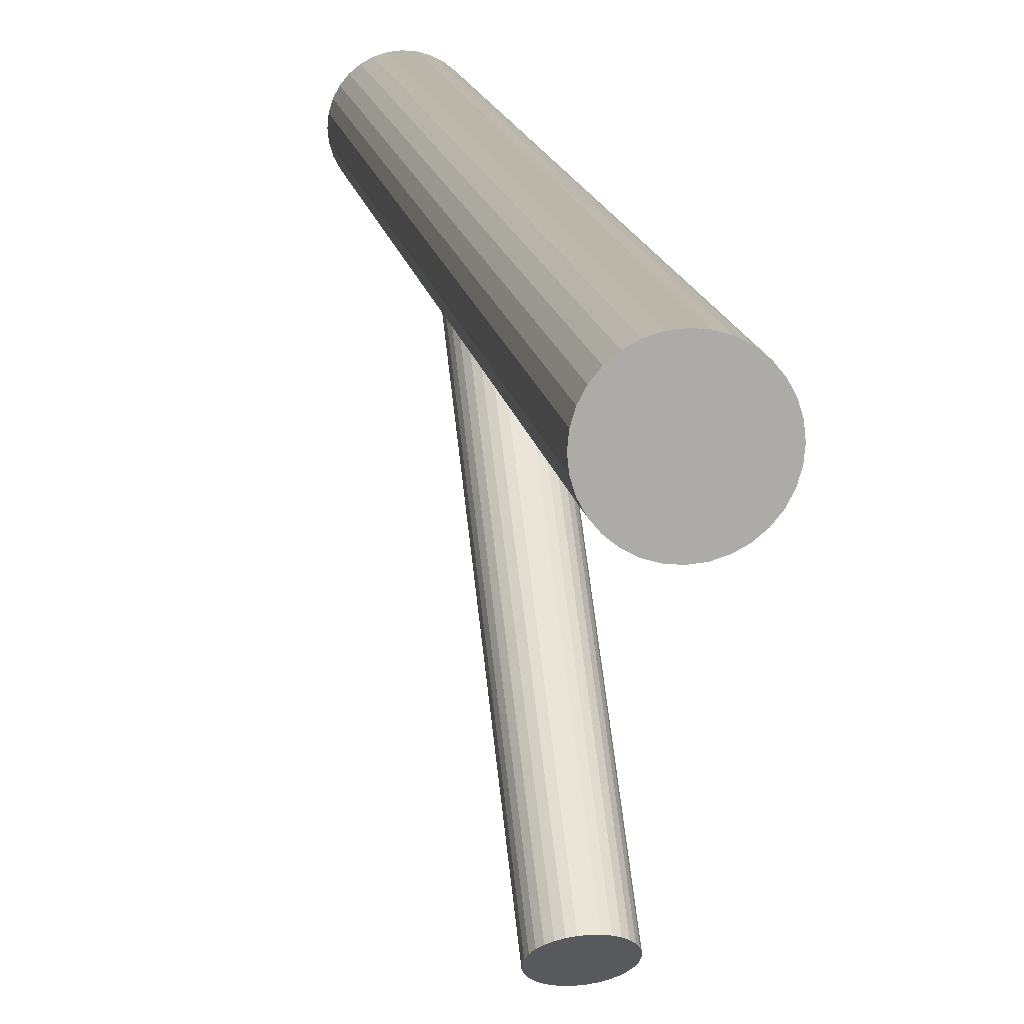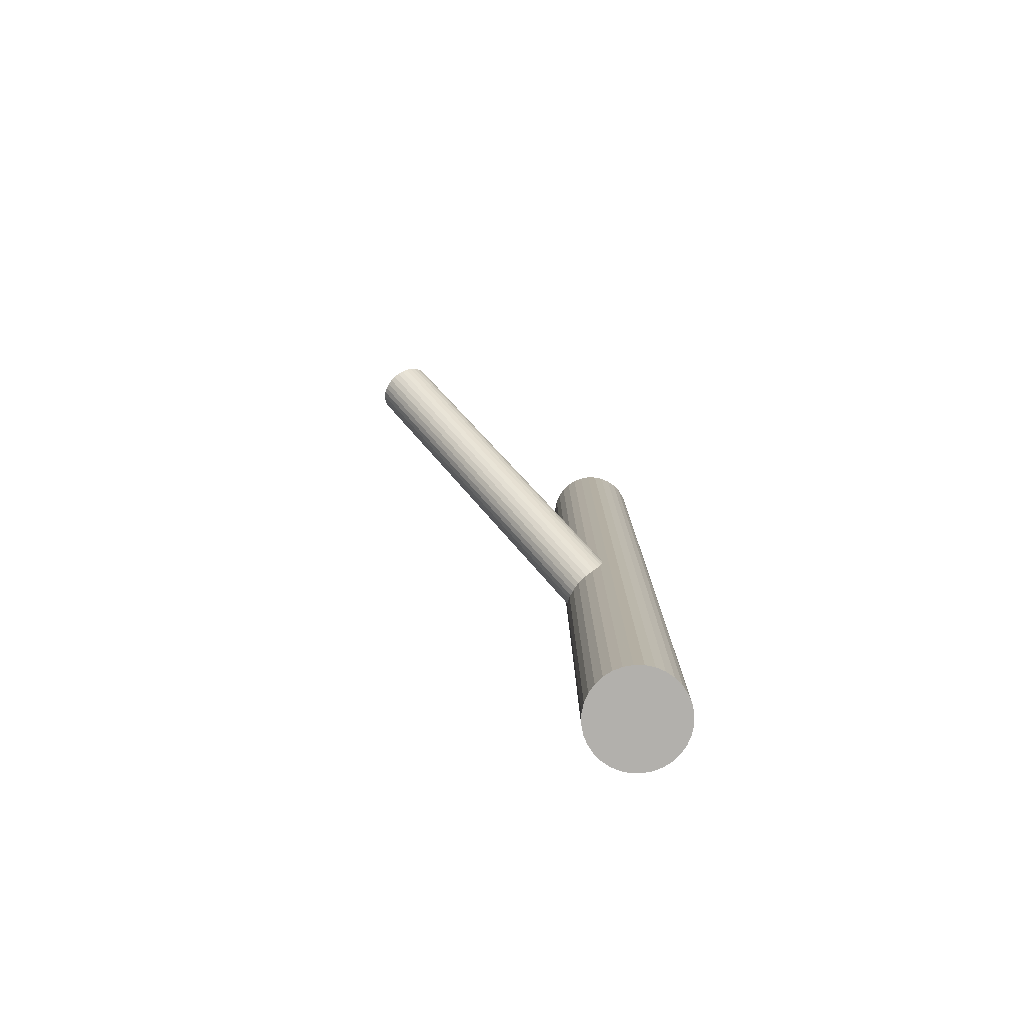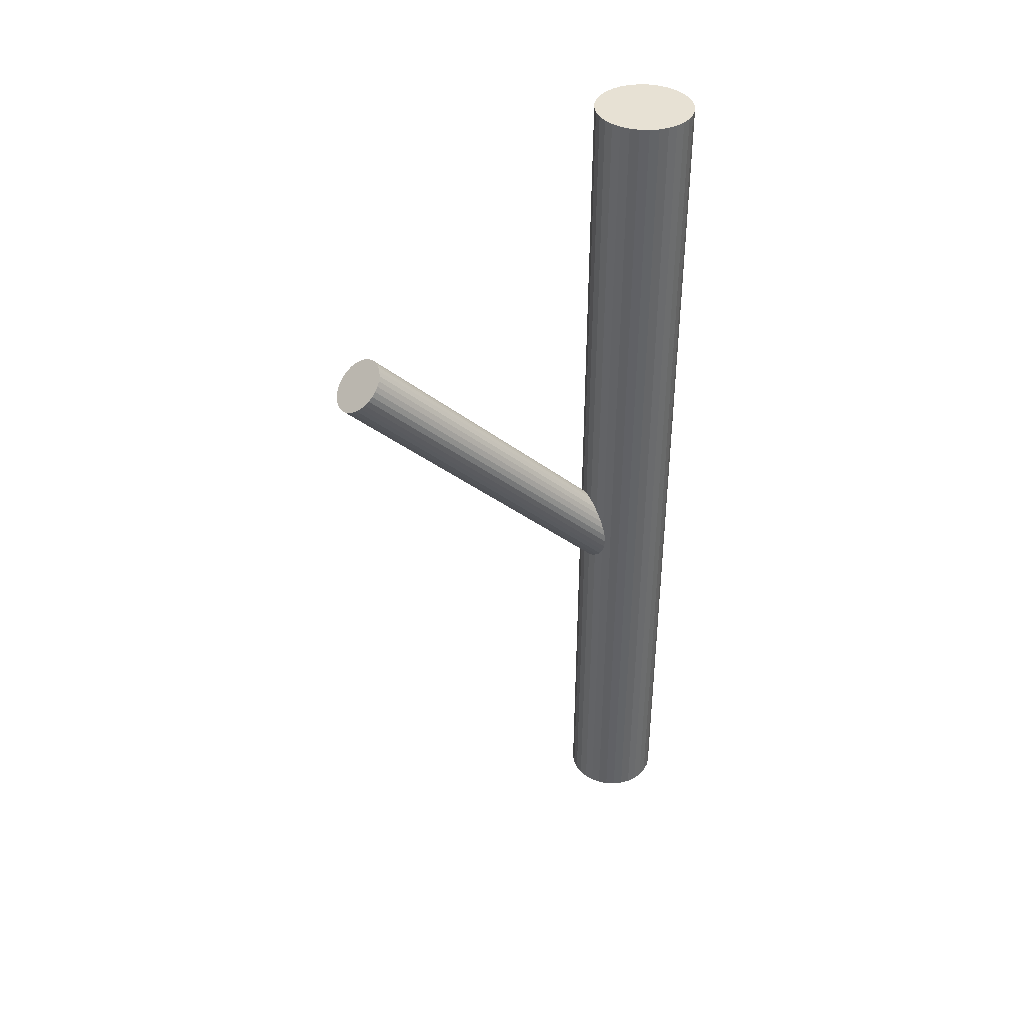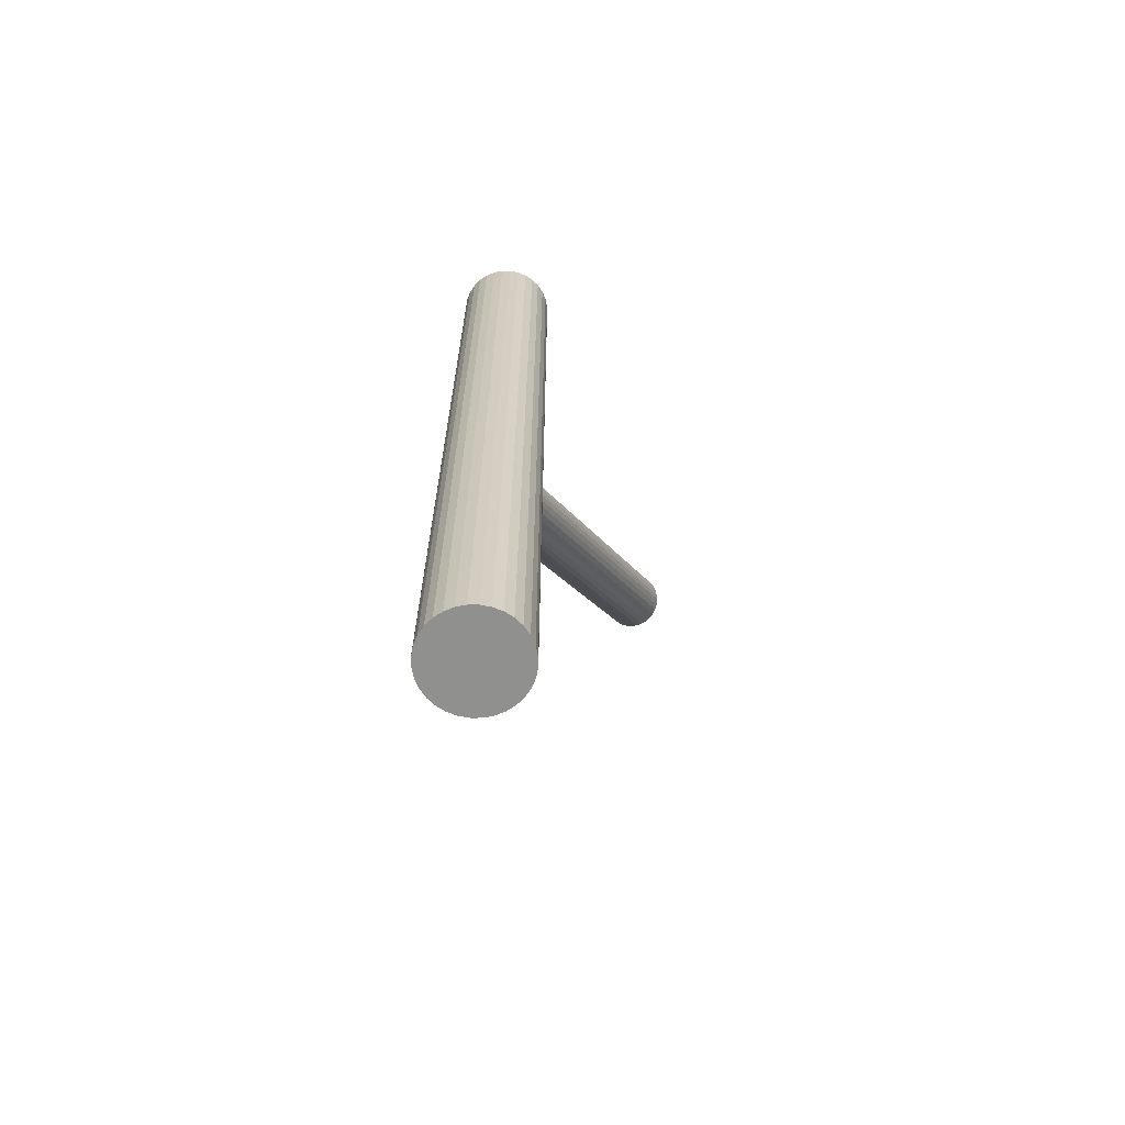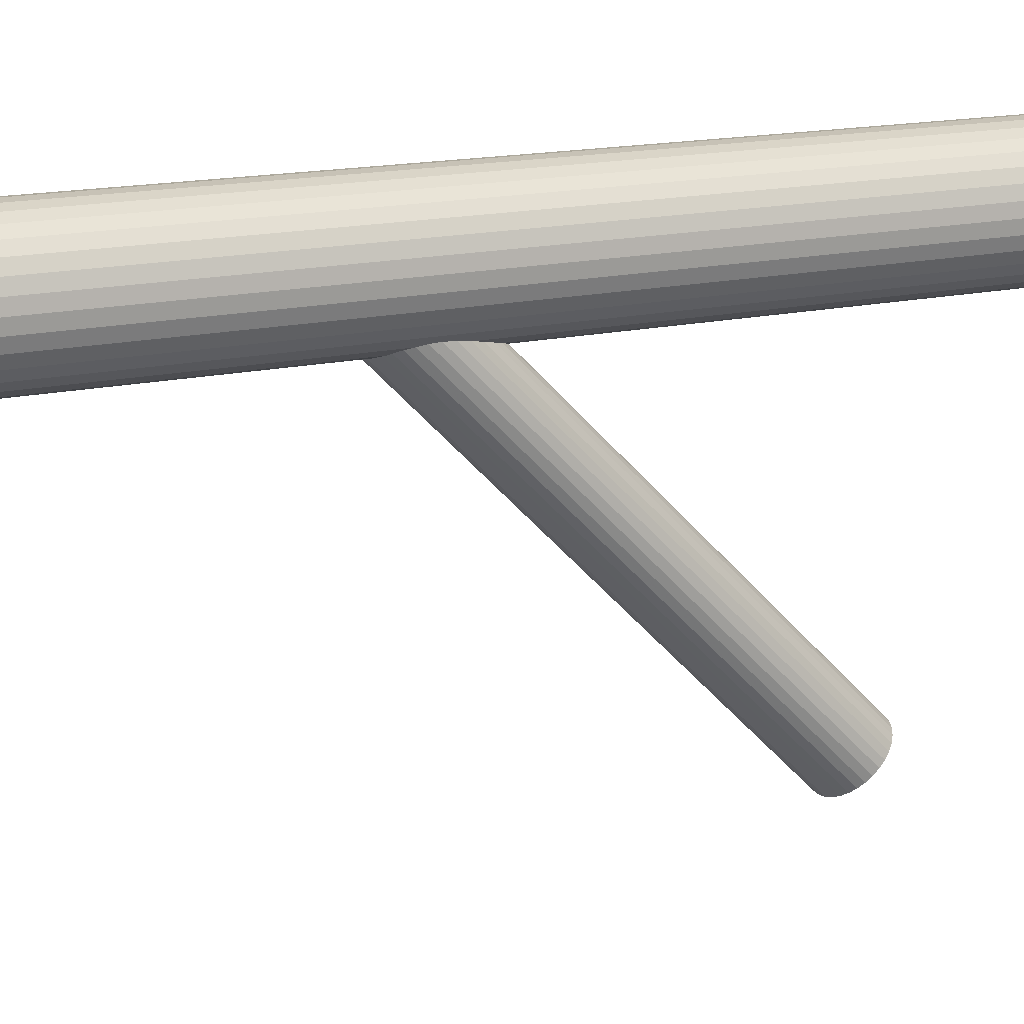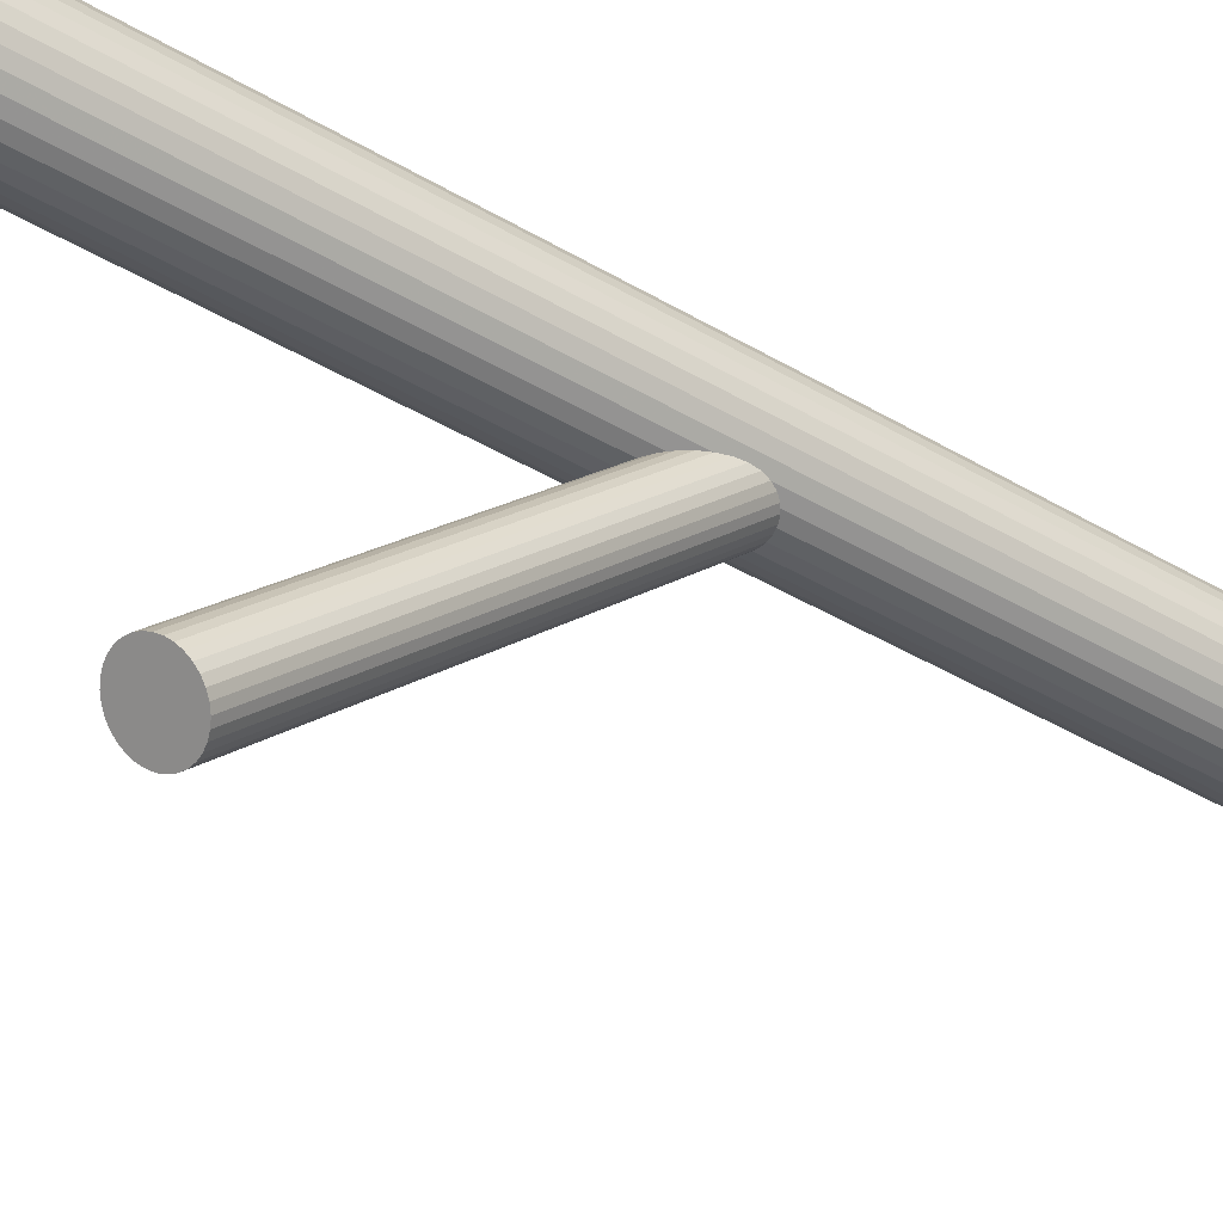
<metadata>
{"format":"obj","ext":"obj","renderer":"f3d","projection":"perspective","resolution":1024,"background":"white","views":[{"elev":14.2,"azim":-8.8,"up":"+Y"},{"elev":-78.8,"azim":49.9,"up":"+Z"},{"elev":39.4,"azim":65.1,"up":"+Z"},{"elev":-65.6,"azim":-151.7,"up":"+Z"},{"elev":13.9,"azim":-119.0,"up":"+Y"},{"elev":-43.4,"azim":55.2,"up":"+Y"}]}
</metadata>
<code>
v 0 0.03775 -0.1224
v 0 0.03775 0.1224
v 0 0.05079 -0.1224
v 0 0.05079 0.1224
v -0 0.02472 -0.1224
v -0 0.02472 0.1224
v 0.009216 0.04697 -0.1224
v 0.009216 0.04697 0.1224
v 0.009216 0.02854 -0.1224
v 0.009216 0.02854 0.1224
v 0.01084 0.03051 -0.1224
v 0.01084 0.03051 0.1224
v 0.01084 0.04499 -0.1224
v 0.01084 0.04499 0.1224
v 0.002543 0.05053 -0.1224
v 0.002543 0.05053 0.1224
v 0.002543 0.02497 -0.1224
v 0.002543 0.02497 0.1224
v 0.01303 0.03775 -0.1224
v 0.01303 0.03775 0.1224
v -0.01204 0.04274 -0.1224
v -0.01204 0.04274 0.1224
v -0.01204 0.03276 -0.1224
v -0.01204 0.03276 0.1224
v 0.004988 0.02571 -0.1224
v 0.004988 0.02571 0.1224
v 0.004988 0.04979 -0.1224
v 0.004988 0.04979 0.1224
v -0.007241 0.04859 -0.1224
v -0.007241 0.04859 0.1224
v -0.007241 0.02691 -0.1224
v -0.007241 0.02691 0.1224
v 0.01278 0.04029 -0.1224
v 0.01278 0.04029 0.1224
v 0.01278 0.03521 -0.1224
v 0.01278 0.03521 0.1224
v -0.01278 0.04029 -0.1224
v -0.01278 0.04029 0.1224
v -0.01278 0.03521 -0.1224
v -0.01278 0.03521 0.1224
v 0.007241 0.04859 -0.1224
v 0.007241 0.04859 0.1224
v 0.007241 0.02691 -0.1224
v 0.007241 0.02691 0.1224
v -0.004988 0.02571 -0.1224
v -0.004988 0.02571 0.1224
v -0.004988 0.04979 -0.1224
v -0.004988 0.04979 0.1224
v 0.01204 0.04274 -0.1224
v 0.01204 0.04274 0.1224
v 0.01204 0.03276 -0.1224
v 0.01204 0.03276 0.1224
v -0.01303 0.03775 -0.1224
v -0.01303 0.03775 0.1224
v -0.002543 0.05053 -0.1224
v -0.002543 0.05053 0.1224
v -0.002543 0.02497 -0.1224
v -0.002543 0.02497 0.1224
v -0.01084 0.03051 -0.1224
v -0.01084 0.03051 0.1224
v -0.01084 0.04499 -0.1224
v -0.01084 0.04499 0.1224
v -0.009216 0.04697 -0.1224
v -0.009216 0.04697 0.1224
v -0.009216 0.02854 -0.1224
v -0.009216 0.02854 0.1224
v 0 -0.04516 0.05899
v 0 0.03775 -0.02573
v 0 -0.03954 0.06449
v 0 0.04337 -0.02022
v -0 -0.05079 0.05349
v -0 0.03213 -0.03123
v 0.003011 -0.03997 0.06407
v 0.003011 0.04295 -0.02064
v 0.003011 -0.05036 0.0539
v 0.003011 0.03256 -0.03081
v 0.005563 -0.04119 0.06288
v 0.005563 0.04173 -0.02184
v 0.005563 -0.04914 0.0551
v 0.005563 0.03378 -0.02962
v 0.007716 -0.04626 0.05791
v 0.007716 0.03665 -0.0268
v 0.007716 -0.04407 0.06006
v 0.007716 0.03885 -0.02465
v 0.007868 -0.04516 0.05899
v 0.007868 0.03775 -0.02573
v 0.007269 -0.04301 0.06109
v 0.007269 0.0399 -0.02362
v 0.007269 -0.04731 0.05688
v 0.007269 0.0356 -0.02783
v 0.006542 -0.04204 0.06205
v 0.006542 0.04088 -0.02267
v 0.006542 -0.04829 0.05593
v 0.006542 0.03463 -0.02878
v 0.004371 -0.04049 0.06356
v 0.004371 0.04243 -0.02115
v 0.004371 -0.04984 0.05441
v 0.004371 0.03308 -0.0303
v -0.001535 -0.03965 0.06439
v -0.001535 0.04327 -0.02033
v -0.001535 -0.05068 0.05359
v -0.001535 0.03224 -0.03112
v 0.001535 -0.03965 0.06439
v 0.001535 0.04327 -0.02033
v 0.001535 -0.05068 0.05359
v 0.001535 0.03224 -0.03112
v -0.004371 -0.04049 0.06356
v -0.004371 0.04243 -0.02115
v -0.004371 -0.04984 0.05441
v -0.004371 0.03308 -0.0303
v -0.006542 -0.04204 0.06205
v -0.006542 0.04088 -0.02267
v -0.006542 -0.04829 0.05593
v -0.006542 0.03463 -0.02878
v -0.007269 -0.04301 0.06109
v -0.007269 0.0399 -0.02362
v -0.007269 -0.04731 0.05688
v -0.007269 0.0356 -0.02783
v -0.007868 -0.04516 0.05899
v -0.007868 0.03775 -0.02573
v -0.007716 -0.04626 0.05791
v -0.007716 0.03665 -0.0268
v -0.007716 -0.04407 0.06006
v -0.007716 0.03885 -0.02465
v -0.005563 -0.04119 0.06288
v -0.005563 0.04173 -0.02184
v -0.005563 -0.04914 0.0551
v -0.005563 0.03378 -0.02962
v -0.003011 -0.03997 0.06407
v -0.003011 0.04295 -0.02064
v -0.003011 -0.05036 0.0539
v -0.003011 0.03256 -0.03081
f 19 1 33
f 19 33 20
f 20 33 34
f 20 34 2
f 33 1 49
f 33 49 34
f 34 49 50
f 34 50 2
f 49 1 13
f 49 13 50
f 50 13 14
f 50 14 2
f 13 1 7
f 13 7 14
f 14 7 8
f 14 8 2
f 7 1 41
f 7 41 8
f 8 41 42
f 8 42 2
f 41 1 27
f 41 27 42
f 42 27 28
f 42 28 2
f 27 1 15
f 27 15 28
f 28 15 16
f 28 16 2
f 15 1 3
f 15 3 16
f 16 3 4
f 16 4 2
f 3 1 55
f 3 55 4
f 4 55 56
f 4 56 2
f 55 1 47
f 55 47 56
f 56 47 48
f 56 48 2
f 47 1 29
f 47 29 48
f 48 29 30
f 48 30 2
f 29 1 63
f 29 63 30
f 30 63 64
f 30 64 2
f 63 1 61
f 63 61 64
f 64 61 62
f 64 62 2
f 61 1 21
f 61 21 62
f 62 21 22
f 62 22 2
f 21 1 37
f 21 37 22
f 22 37 38
f 22 38 2
f 37 1 53
f 37 53 38
f 38 53 54
f 38 54 2
f 53 1 39
f 53 39 54
f 54 39 40
f 54 40 2
f 39 1 23
f 39 23 40
f 40 23 24
f 40 24 2
f 23 1 59
f 23 59 24
f 24 59 60
f 24 60 2
f 59 1 65
f 59 65 60
f 60 65 66
f 60 66 2
f 65 1 31
f 65 31 66
f 66 31 32
f 66 32 2
f 31 1 45
f 31 45 32
f 32 45 46
f 32 46 2
f 45 1 57
f 45 57 46
f 46 57 58
f 46 58 2
f 57 1 5
f 57 5 58
f 58 5 6
f 58 6 2
f 5 1 17
f 5 17 6
f 6 17 18
f 6 18 2
f 17 1 25
f 17 25 18
f 18 25 26
f 18 26 2
f 25 1 43
f 25 43 26
f 26 43 44
f 26 44 2
f 43 1 9
f 43 9 44
f 44 9 10
f 44 10 2
f 9 1 11
f 9 11 10
f 10 11 12
f 10 12 2
f 11 1 51
f 11 51 12
f 12 51 52
f 12 52 2
f 51 1 35
f 51 35 52
f 52 35 36
f 52 36 2
f 35 1 19
f 35 19 36
f 36 19 20
f 36 20 2
f 86 68 84
f 86 84 85
f 85 84 83
f 85 83 67
f 84 68 88
f 84 88 83
f 83 88 87
f 83 87 67
f 88 68 92
f 88 92 87
f 87 92 91
f 87 91 67
f 92 68 78
f 92 78 91
f 91 78 77
f 91 77 67
f 78 68 96
f 78 96 77
f 77 96 95
f 77 95 67
f 96 68 74
f 96 74 95
f 95 74 73
f 95 73 67
f 74 68 104
f 74 104 73
f 73 104 103
f 73 103 67
f 104 68 70
f 104 70 103
f 103 70 69
f 103 69 67
f 70 68 100
f 70 100 69
f 69 100 99
f 69 99 67
f 100 68 130
f 100 130 99
f 99 130 129
f 99 129 67
f 130 68 108
f 130 108 129
f 129 108 107
f 129 107 67
f 108 68 126
f 108 126 107
f 107 126 125
f 107 125 67
f 126 68 112
f 126 112 125
f 125 112 111
f 125 111 67
f 112 68 116
f 112 116 111
f 111 116 115
f 111 115 67
f 116 68 124
f 116 124 115
f 115 124 123
f 115 123 67
f 124 68 120
f 124 120 123
f 123 120 119
f 123 119 67
f 120 68 122
f 120 122 119
f 119 122 121
f 119 121 67
f 122 68 118
f 122 118 121
f 121 118 117
f 121 117 67
f 118 68 114
f 118 114 117
f 117 114 113
f 117 113 67
f 114 68 128
f 114 128 113
f 113 128 127
f 113 127 67
f 128 68 110
f 128 110 127
f 127 110 109
f 127 109 67
f 110 68 132
f 110 132 109
f 109 132 131
f 109 131 67
f 132 68 102
f 132 102 131
f 131 102 101
f 131 101 67
f 102 68 72
f 102 72 101
f 101 72 71
f 101 71 67
f 72 68 106
f 72 106 71
f 71 106 105
f 71 105 67
f 106 68 76
f 106 76 105
f 105 76 75
f 105 75 67
f 76 68 98
f 76 98 75
f 75 98 97
f 75 97 67
f 98 68 80
f 98 80 97
f 97 80 79
f 97 79 67
f 80 68 94
f 80 94 79
f 79 94 93
f 79 93 67
f 94 68 90
f 94 90 93
f 93 90 89
f 93 89 67
f 90 68 82
f 90 82 89
f 89 82 81
f 89 81 67
f 82 68 86
f 82 86 81
f 81 86 85
f 81 85 67

</code>
